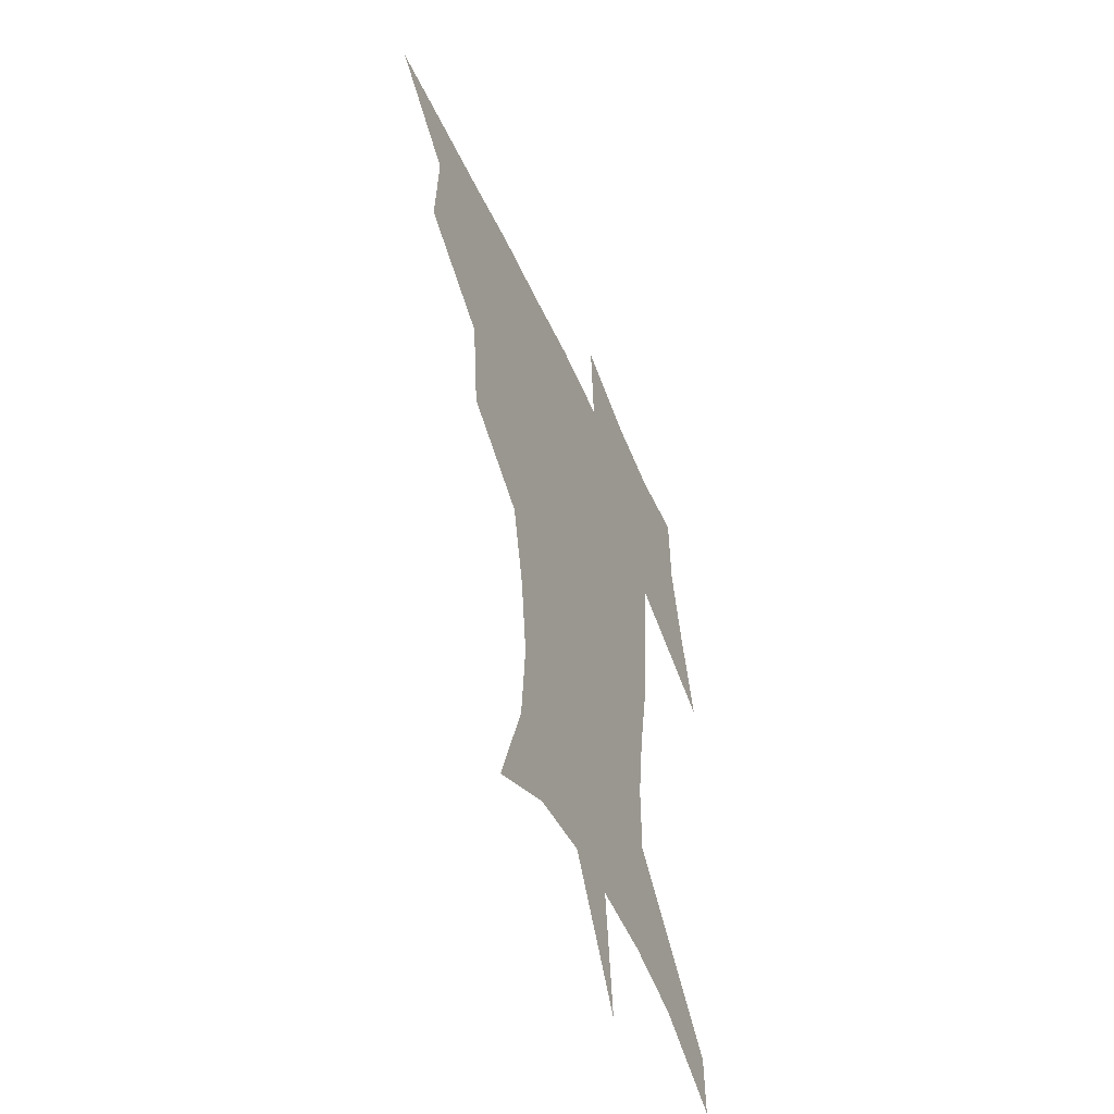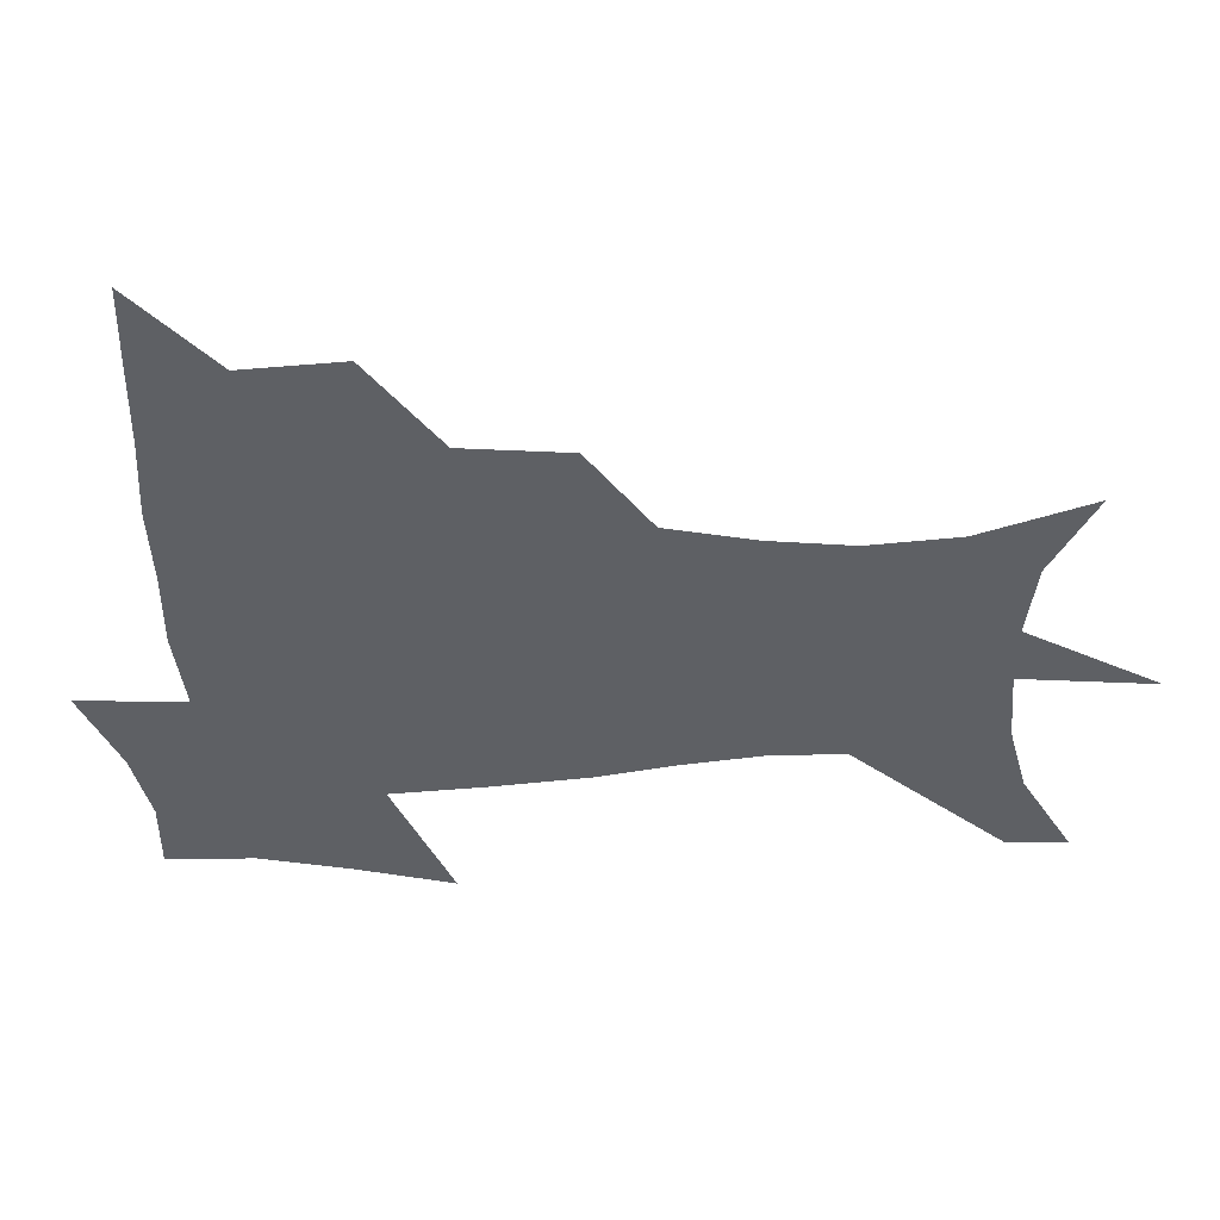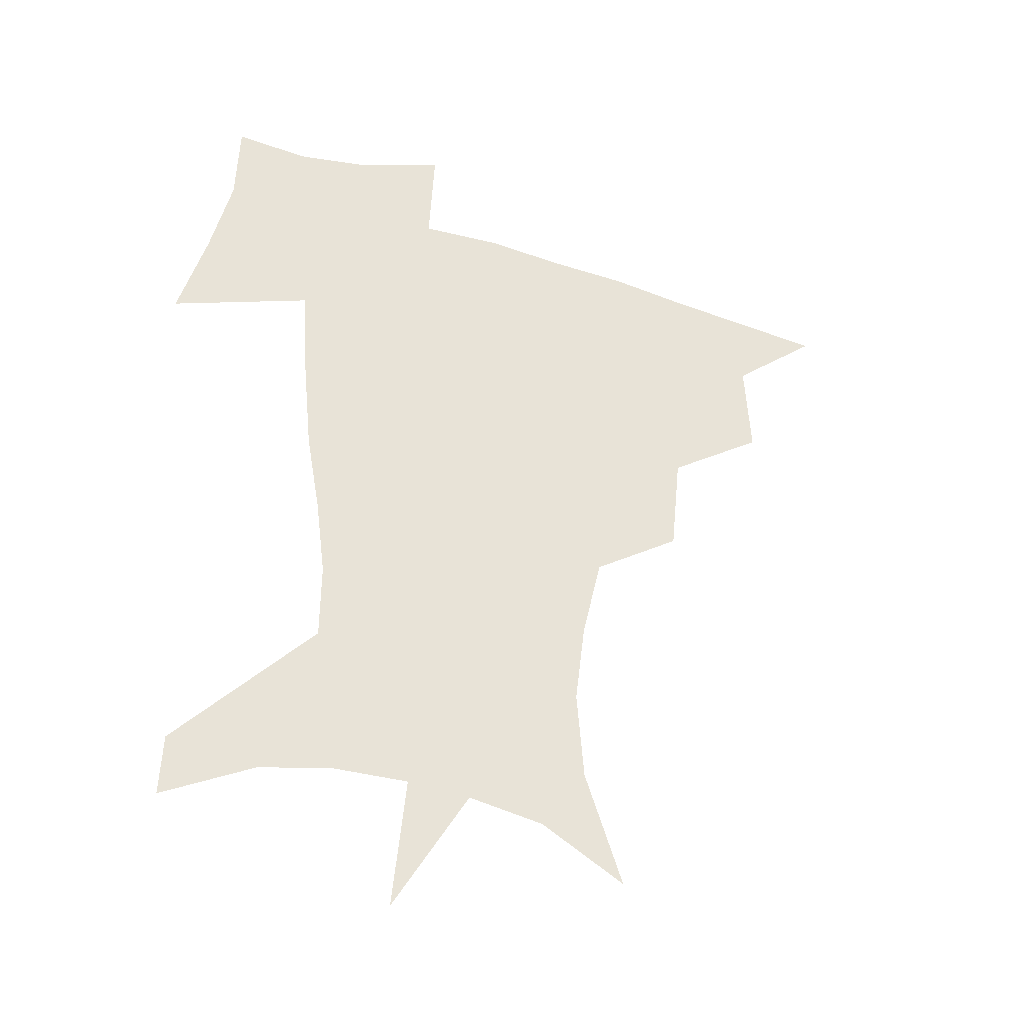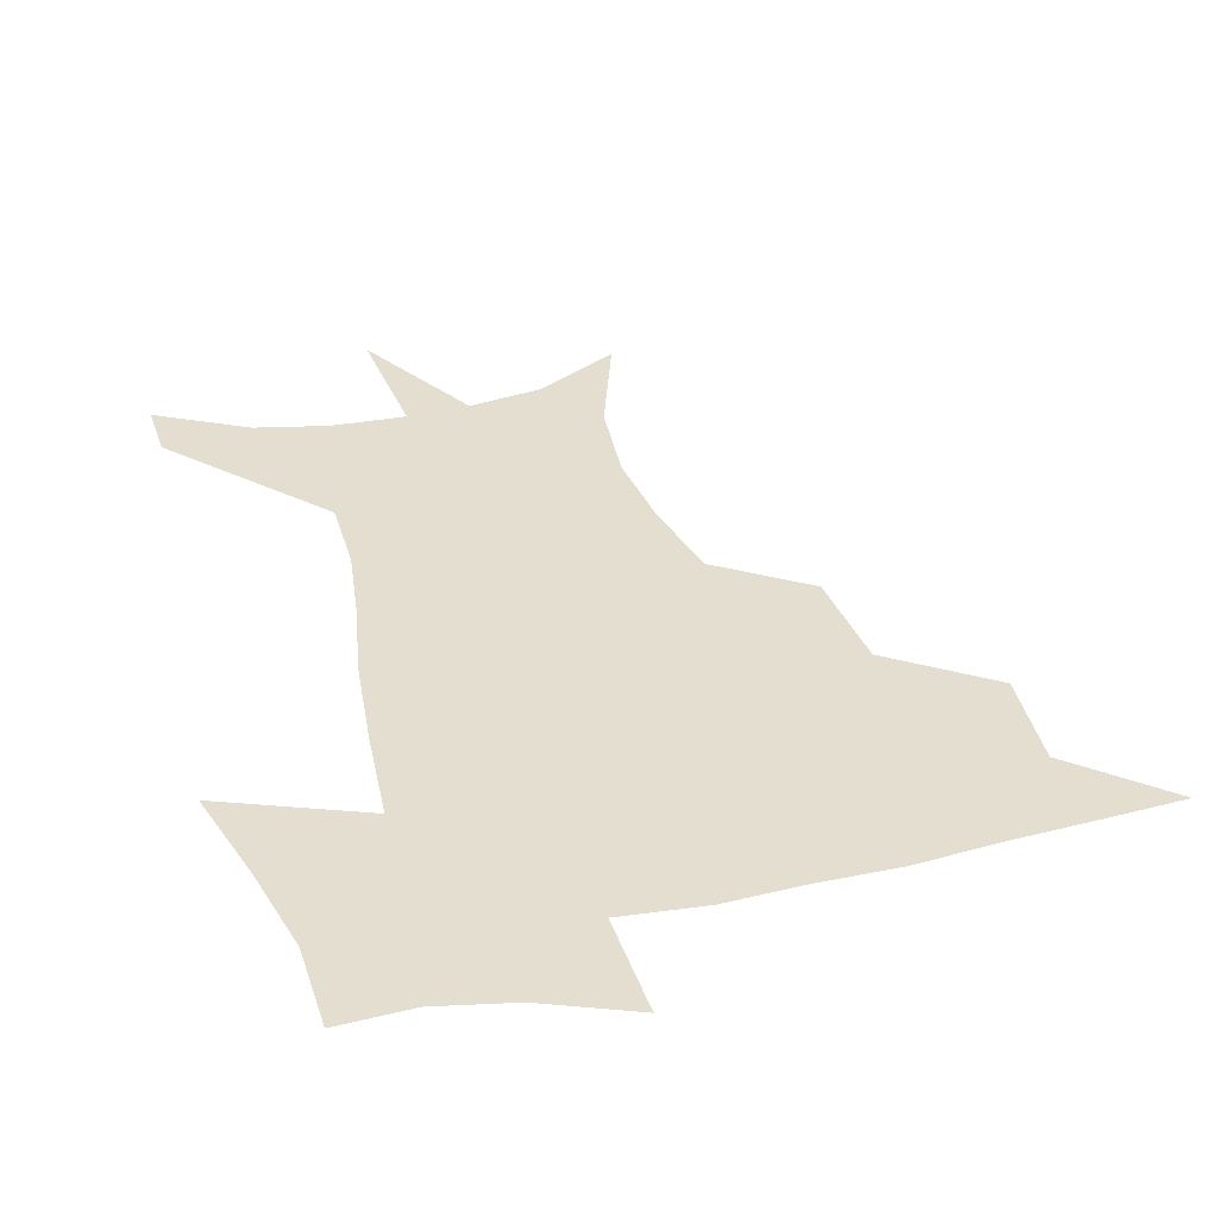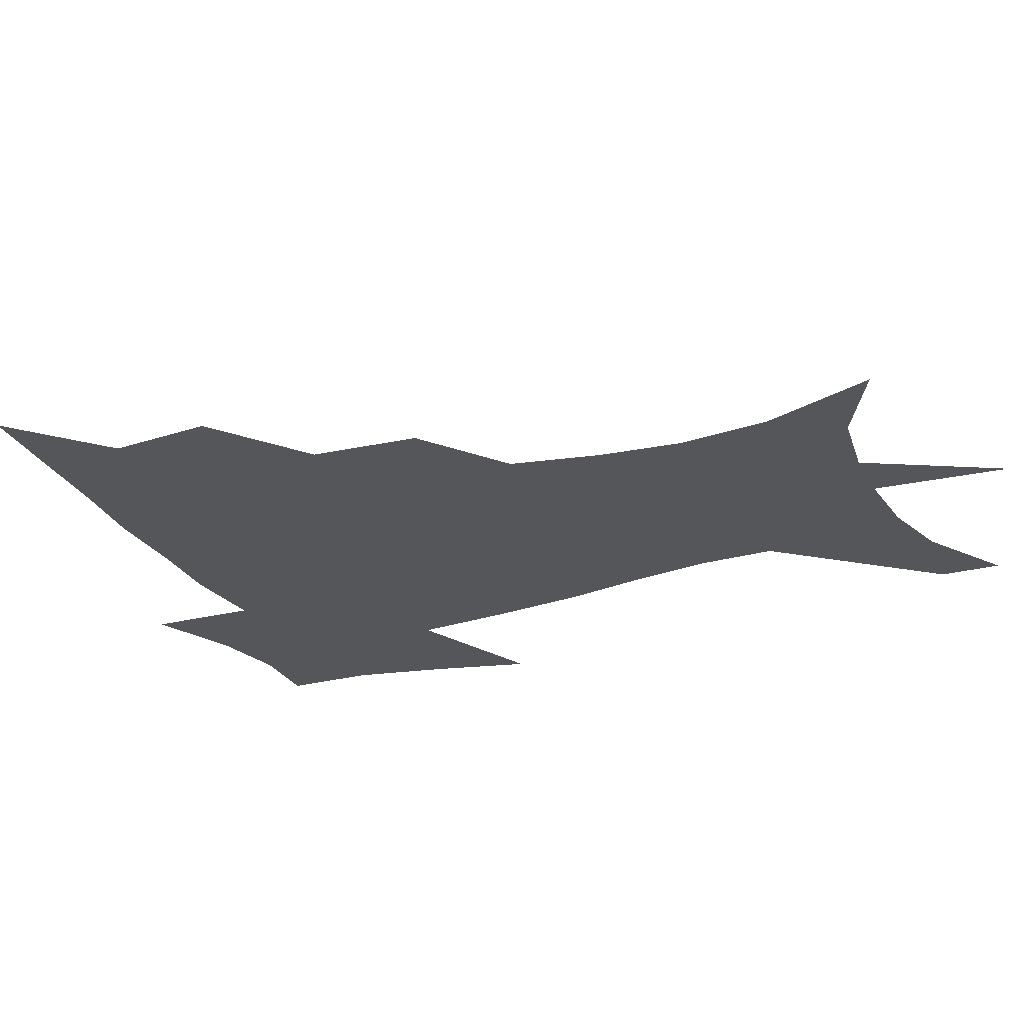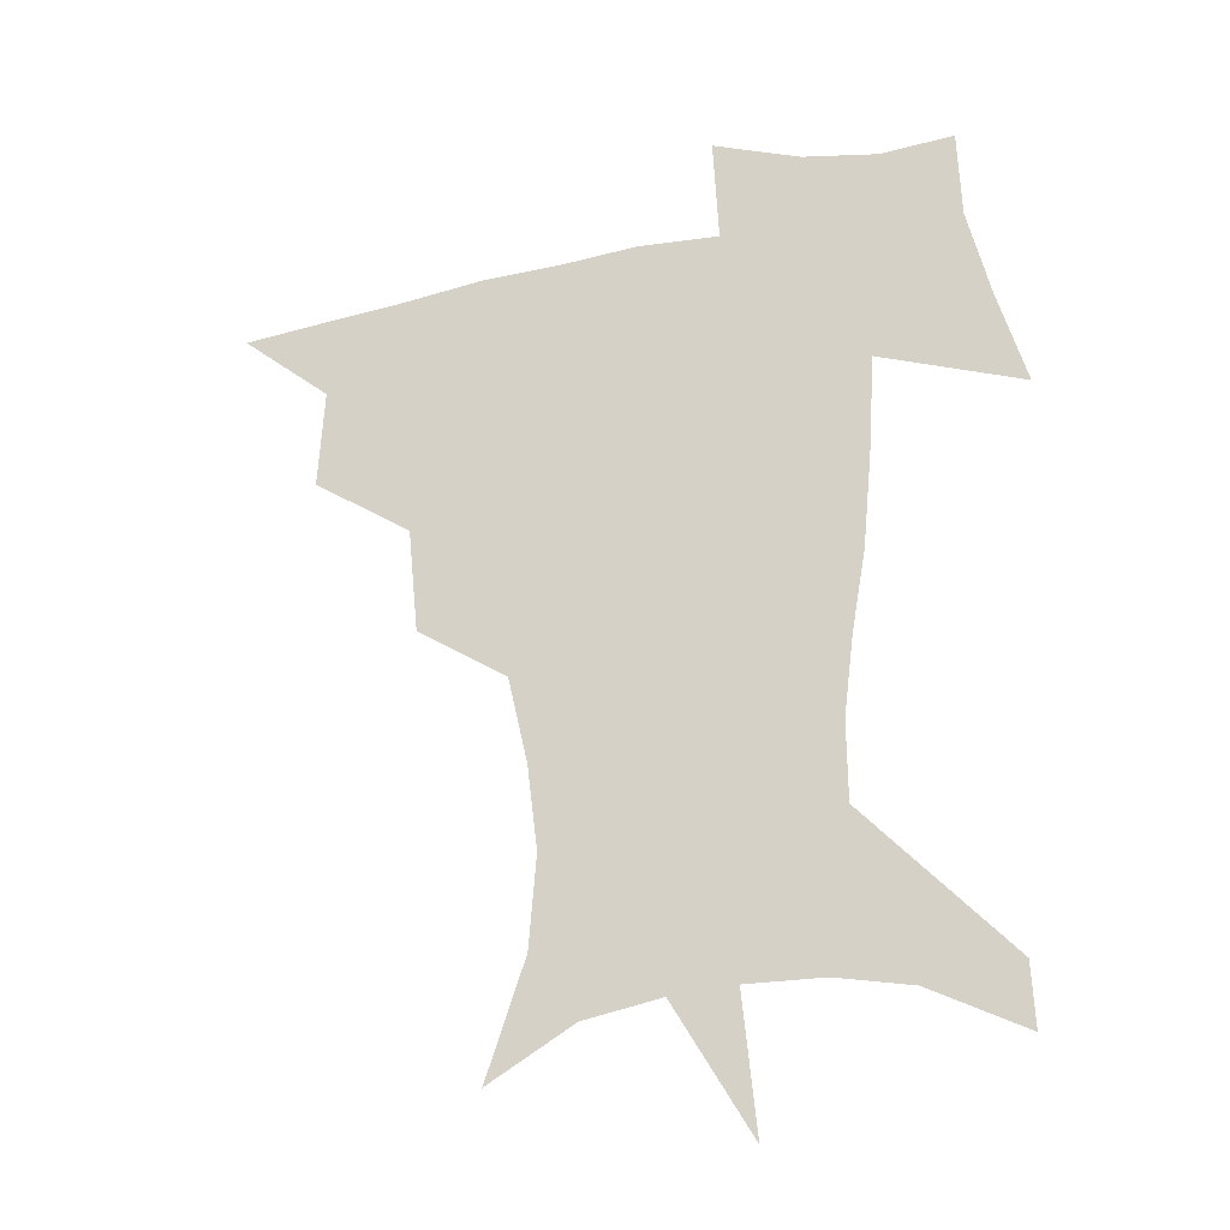
<metadata>
{"format":"obj","ext":"obj","renderer":"f3d","projection":"perspective","resolution":1024,"background":"white","views":[{"elev":-51.9,"azim":-66.5,"up":"+Y"},{"elev":-43.1,"azim":-87.4,"up":"+Z"},{"elev":-38.2,"azim":157.9,"up":"+Y"},{"elev":35.9,"azim":165.0,"up":"+Z"},{"elev":-25.9,"azim":-65.0,"up":"+Z"},{"elev":-28.0,"azim":18.7,"up":"+Y"}]}
</metadata>
<code>
v 452.4 447 0
v 483.3 381.7 0
v 485.3 418.4 0
v 482.9 449.1 0
v 523.2 317.8 0
v 519.3 356.7 0
v 517.7 391.1 0
v 516.4 421.6 0
v 513.8 451 0
v 550.4 158.1 0
v 564.4 199.5 0
v 567 232.7 0
v 563.3 263.3 0
v 556.1 295.6 0
v 551.2 333.4 0
v 548.7 366 0
v 547.3 395.9 0
v 545.5 424.1 0
v 542.7 453.8 0
v 581.1 175.5 0
v 587.2 212 0
v 586.5 244.8 0
v 583.5 276.6 0
v 579.1 307.3 0
v 576.8 339.8 0
v 575.4 369.5 0
v 575.3 399 0
v 573.7 425.8 0
v 572.5 453.9 0
v 608.7 180.1 0
v 608 215.9 0
v 606.2 245.2 0
v 603.9 281.7 0
v 602.2 310.1 0
v 601.5 343 0
v 601.4 371.8 0
v 601.8 400.2 0
v 602.2 426.4 0
v 600.5 455.3 0
v 636.5 132 0
v 631.6 181.3 0
v 628.4 218.6 0
v 626 249.7 0
v 624.9 281.8 0
v 624.9 313.3 0
v 625.9 342.1 0
v 626.7 373.6 0
v 627.9 400 0
v 629 426.5 0
v 630.5 452.7 0
v 628.5 491.9 0
v 659.1 180.3 0
v 649.9 216.3 0
v 645.3 247.1 0
v 646.1 275.3 0
v 648.2 304.7 0
v 650.8 334.7 0
v 652 368.5 0
v 653.6 398.7 0
v 654.5 425.3 0
v 656.8 451 0
v 660.5 479.2 0
v 685.7 174.6 0
v 675.1 206.9 0
v 667.4 234.8 0
v 667.1 263.4 0
v 670.7 292 0
v 675.9 321.9 0
v 679.3 357.1 0
v 681.7 392.9 0
v 679.5 422.8 0
v 681.3 448.5 0
v 687.5 473.7 0
v 719 156.8 0
v 718.1 179.1 0
v 732.8 372.9 0
v 722.9 408.7 0
v 715.1 442.5 0
v 714 475 0
f 3 4 1
f 6 7 2
f 2 7 3
f 7 8 3
f 3 8 4
f 8 9 4
f 14 15 5
f 5 15 6
f 15 16 6
f 6 16 7
f 16 17 7
f 7 17 8
f 17 18 8
f 8 18 9
f 18 19 9
f 10 20 11
f 20 21 11
f 11 21 12
f 21 22 12
f 12 22 13
f 22 23 13
f 13 23 14
f 23 24 14
f 14 24 15
f 24 25 15
f 15 25 16
f 25 26 16
f 16 26 17
f 26 27 17
f 17 27 18
f 27 28 18
f 18 28 19
f 28 29 19
f 20 30 21
f 30 31 21
f 21 31 22
f 31 32 22
f 22 32 23
f 32 33 23
f 23 33 24
f 33 34 24
f 24 34 25
f 34 35 25
f 25 35 26
f 35 36 26
f 26 36 27
f 36 37 27
f 27 37 28
f 37 38 28
f 28 38 29
f 38 39 29
f 40 41 30
f 30 41 31
f 41 42 31
f 31 42 32
f 42 43 32
f 32 43 33
f 43 44 33
f 33 44 34
f 44 45 34
f 34 45 35
f 45 46 35
f 35 46 36
f 46 47 36
f 36 47 37
f 47 48 37
f 37 48 38
f 48 49 38
f 38 49 39
f 49 50 39
f 41 52 42
f 52 53 42
f 42 53 43
f 53 54 43
f 43 54 44
f 54 55 44
f 44 55 45
f 55 56 45
f 45 56 46
f 56 57 46
f 46 57 47
f 57 58 47
f 47 58 48
f 58 59 48
f 48 59 49
f 59 60 49
f 49 60 50
f 60 61 50
f 50 61 51
f 61 62 51
f 52 63 53
f 63 64 53
f 53 64 54
f 64 65 54
f 54 65 55
f 65 66 55
f 55 66 56
f 66 67 56
f 56 67 57
f 67 68 57
f 57 68 58
f 68 69 58
f 58 69 59
f 69 70 59
f 59 70 60
f 70 71 60
f 60 71 61
f 71 72 61
f 61 72 62
f 72 73 62
f 63 74 64
f 74 75 64
f 64 75 65
f 70 76 71
f 76 77 71
f 71 77 72
f 77 78 72
f 72 78 73
f 78 79 73

</code>
